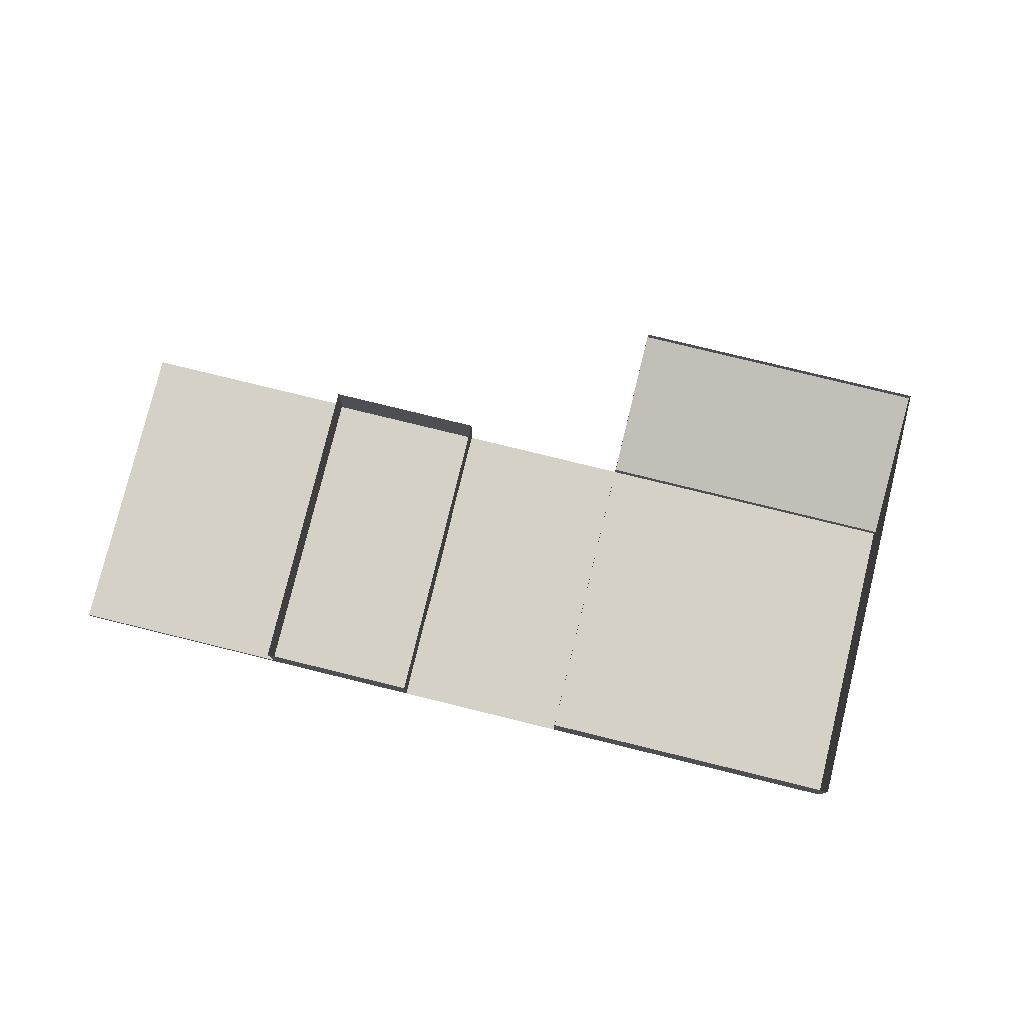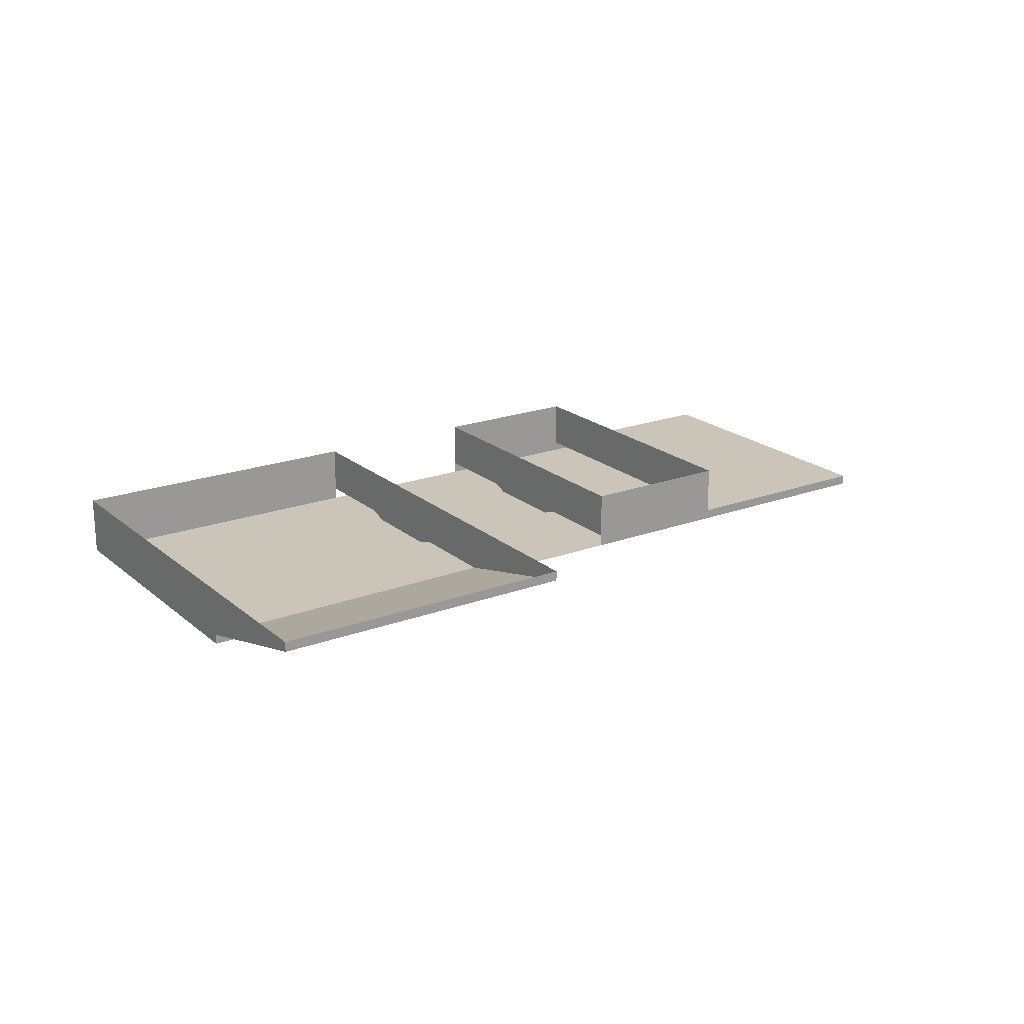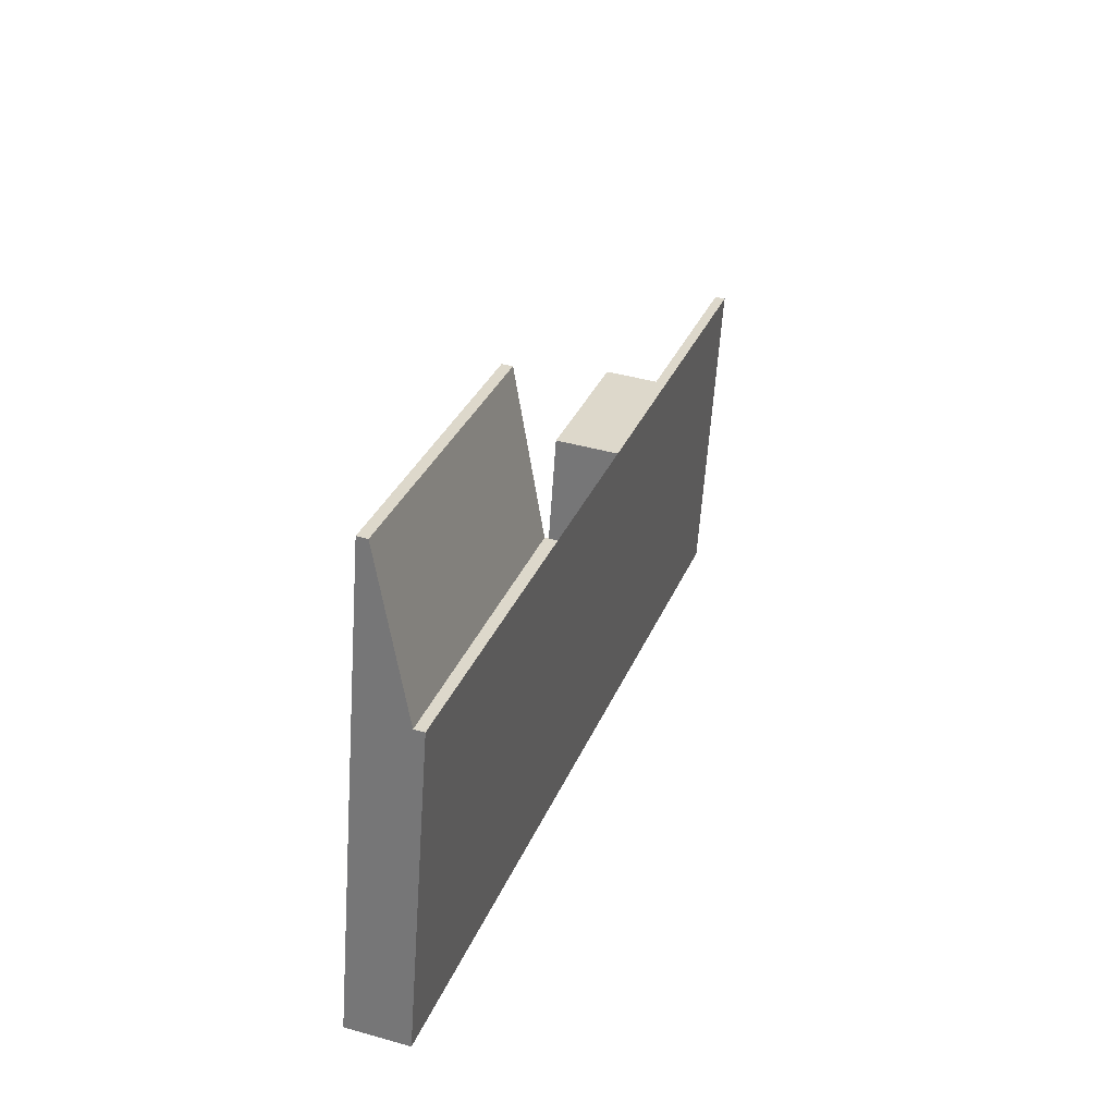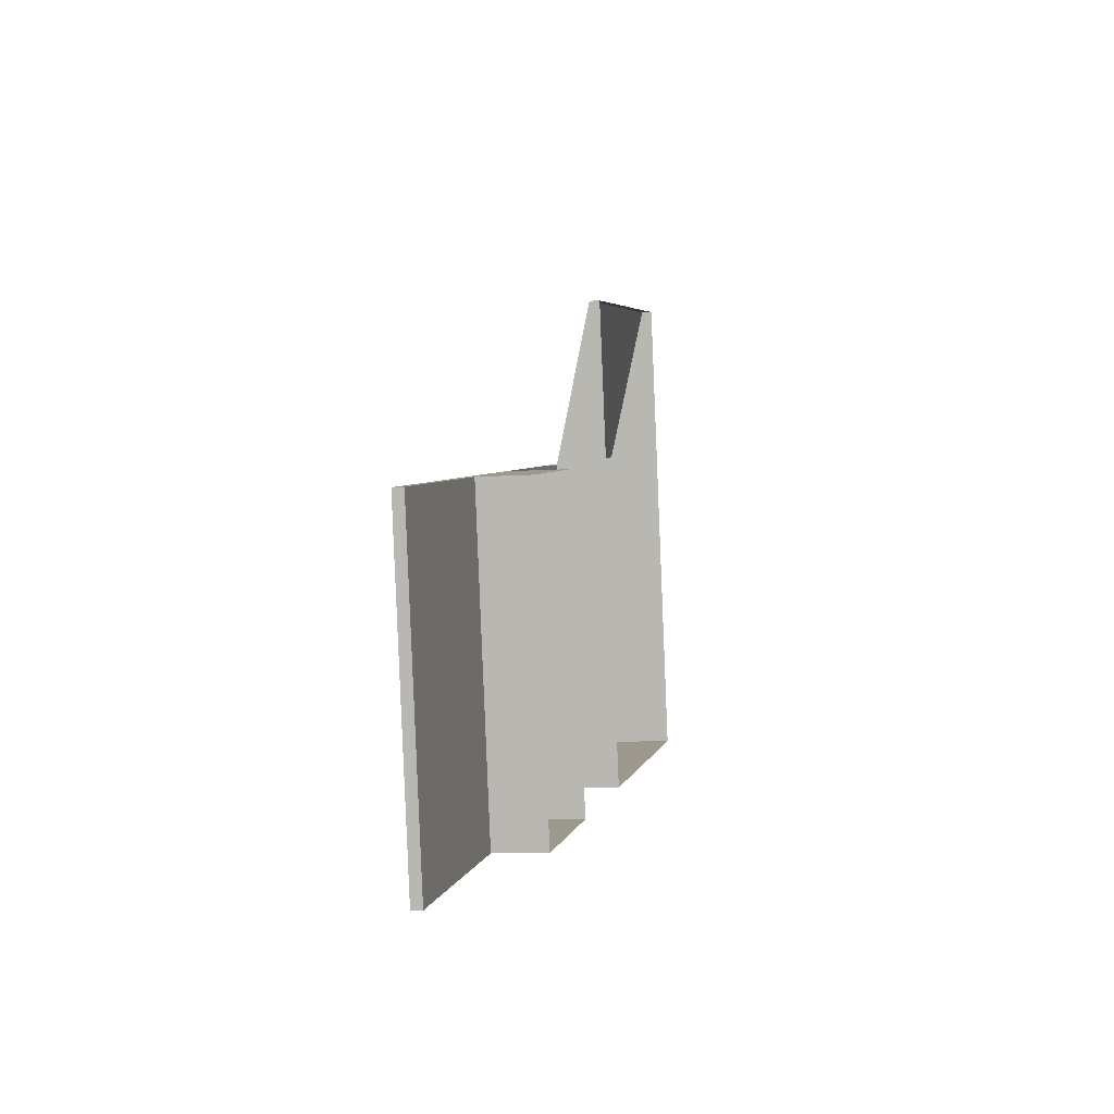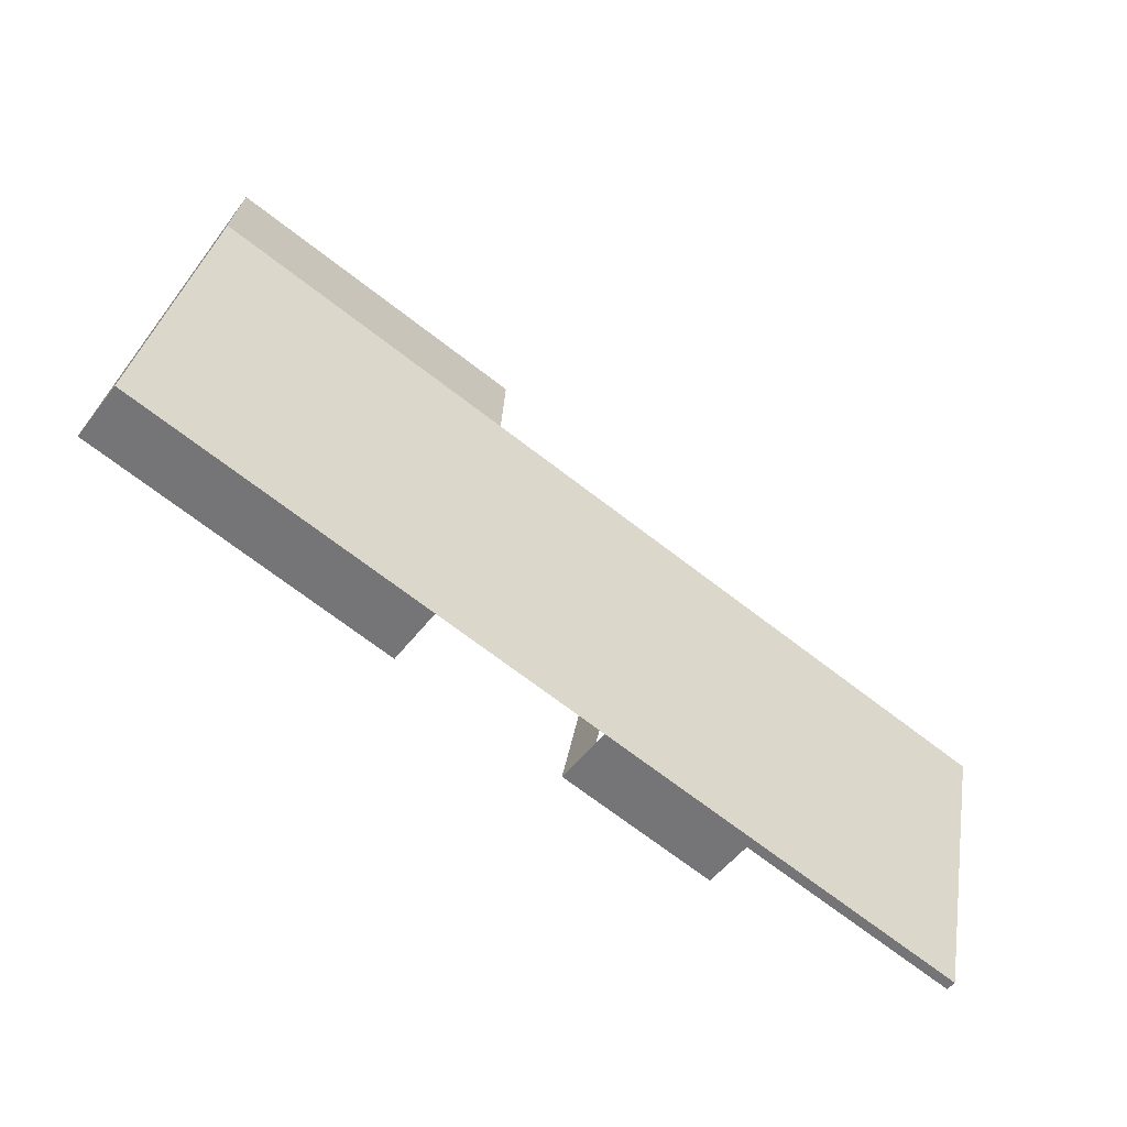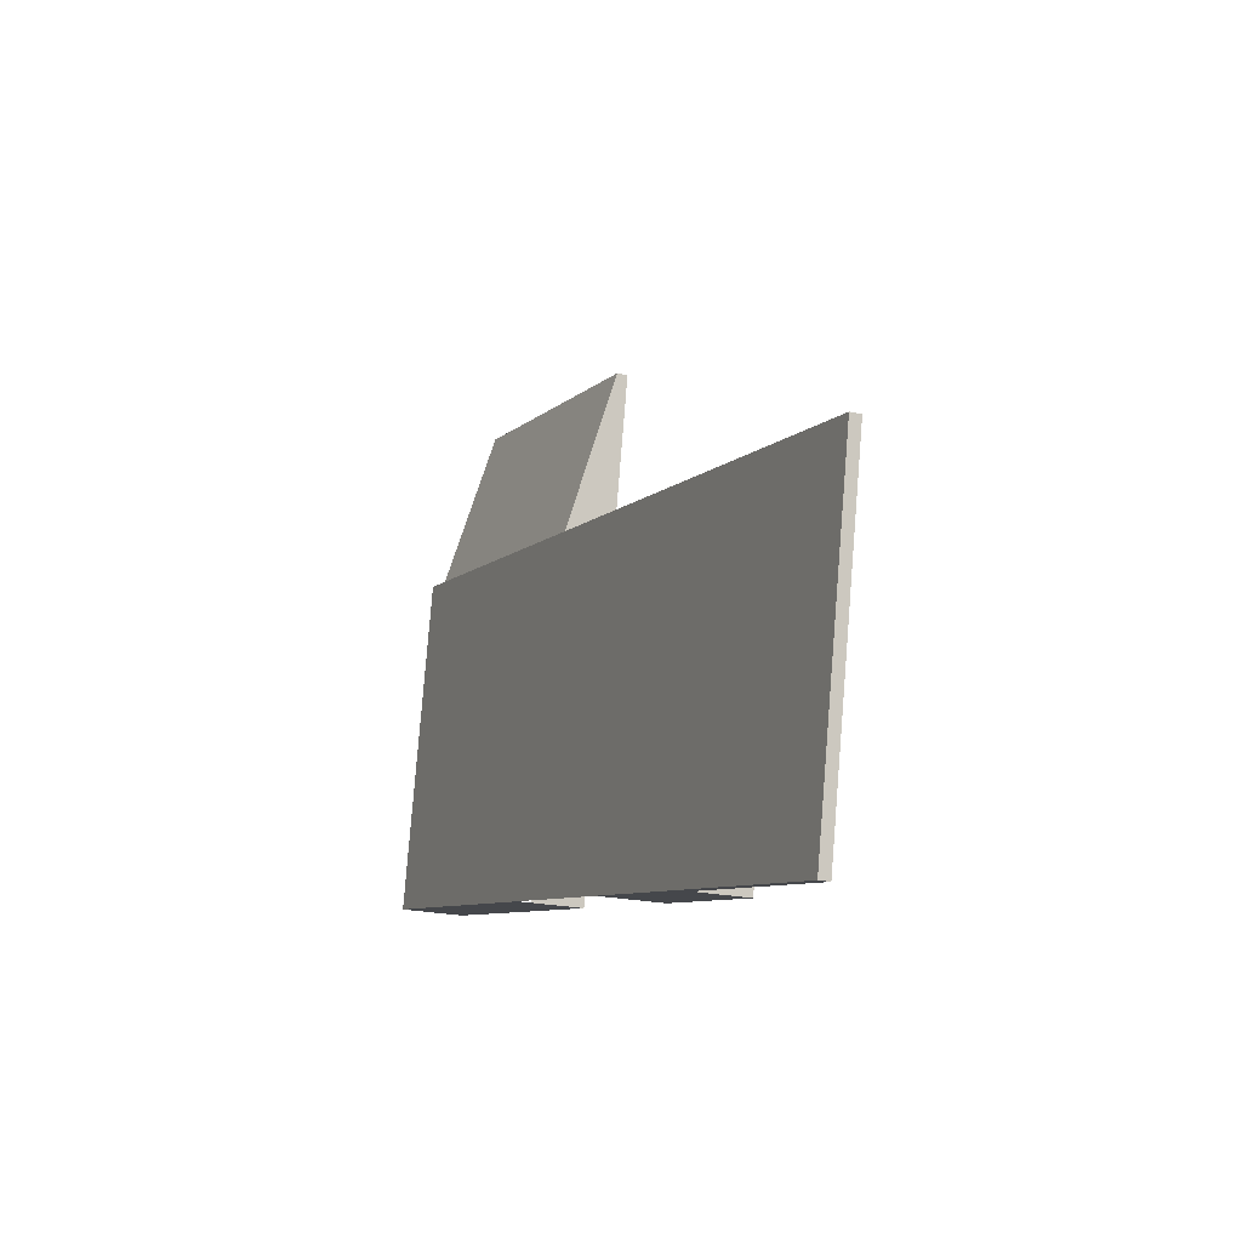
<metadata>
{"format":"obj","ext":"obj","renderer":"f3d","projection":"perspective","resolution":1024,"background":"white","views":[{"elev":78.7,"azim":25.4,"up":"+Z"},{"elev":20.4,"azim":157.5,"up":"+Z"},{"elev":41.7,"azim":108.9,"up":"+Y"},{"elev":-8.0,"azim":-78.4,"up":"+Y"},{"elev":-51.2,"azim":144.0,"up":"+Y"},{"elev":-20.3,"azim":-113.2,"up":"+Y"}]}
</metadata>
<code>
o _1BRIDGE_SUB0_Scene.224
v -338.3 -285.4 -9.858
v -338.3 -285.4 -8.858
v -316.7 -280.9 -9.858
v -316.7 -280.9 -8.858
v -301.1 -277.7 -9.858
v -301.1 -277.7 -8.658
v -316.7 -280.9 -4.858
v -301.1 -277.7 -4.858
v -301.1 -277.7 -3.858
v -316.7 -280.9 -3.858
v -344.6 -254.8 -8.858
v -323 -250.3 -8.858
v -344.6 -254.8 -9.858
v -253.6 -267.9 -9.858
v -253.6 -267.9 -8.858
v -259.9 -237.3 -9.858
v -259.9 -237.3 -8.858
v -253.6 -267.9 -4.858
v -263 -222.1 -4.858
v -263 -222.1 -3.858
v -253.6 -267.9 -3.858
v -323 -250.3 -9.858
v -307.4 -247.1 -9.858
v -298.9 -245.4 -9.858
v -292.6 -275.9 -9.858
v -290.4 -243.6 -9.858
v -284.1 -274.2 -9.858
v -284.1 -274.2 -8.658
v -284.1 -274.2 -4.858
v -284.1 -274.2 -3.858
v -293.6 -228.4 -4.858
v -293.6 -228.4 -3.858
v -290.4 -243.6 -8.658
v -323 -250.3 -4.858
v -323 -250.3 -3.858
v -307.4 -247.1 -8.658
v -307.4 -247.1 -4.858
v -307.4 -247.1 -3.858
v -303 -268.7 -8.61
v -305.6 -256.1 -8.61
v -305.2 -258.1 -9.29
v -303.4 -266.7 -9.29
v -288.6 -252.6 -8.61
v -286 -265.2 -8.61
v -286.4 -263.2 -9.29
v -288.2 -254.6 -9.29
f 1 3 2
f 4 2 3
f 3 5 4
f 6 4 5
f 6 7 4
f 7 6 8
f 7 8 9
f 7 9 10
f 11 2 12
f 12 2 4
f 2 11 1
f 13 1 11
f 14 16 15
f 17 15 16
f 15 17 18
f 19 18 17
f 18 19 20
f 18 20 21
f 22 1 13
f 1 22 3
f 22 5 3
f 5 22 23
f 24 5 23
f 5 24 25
f 26 25 24
f 25 26 27
f 16 27 26
f 27 16 14
f 15 27 14
f 27 15 28
f 28 15 18
f 28 18 29
f 29 18 21
f 29 21 30
f 31 30 32
f 31 29 30
f 29 31 33
f 33 28 29
f 32 19 31
f 19 32 20
f 12 4 7
f 12 7 34
f 34 7 10
f 34 10 35
f 11 12 13
f 22 13 12
f 12 23 22
f 23 12 36
f 36 12 34
f 36 34 37
f 37 34 35
f 37 35 38
f 6 36 37
f 6 37 8
f 37 9 8
f 9 37 38
f 39 41 40
f 41 39 42
f 43 45 44
f 45 43 46
f 33 19 17
f 19 33 31
f 33 17 26
f 16 26 17

</code>
